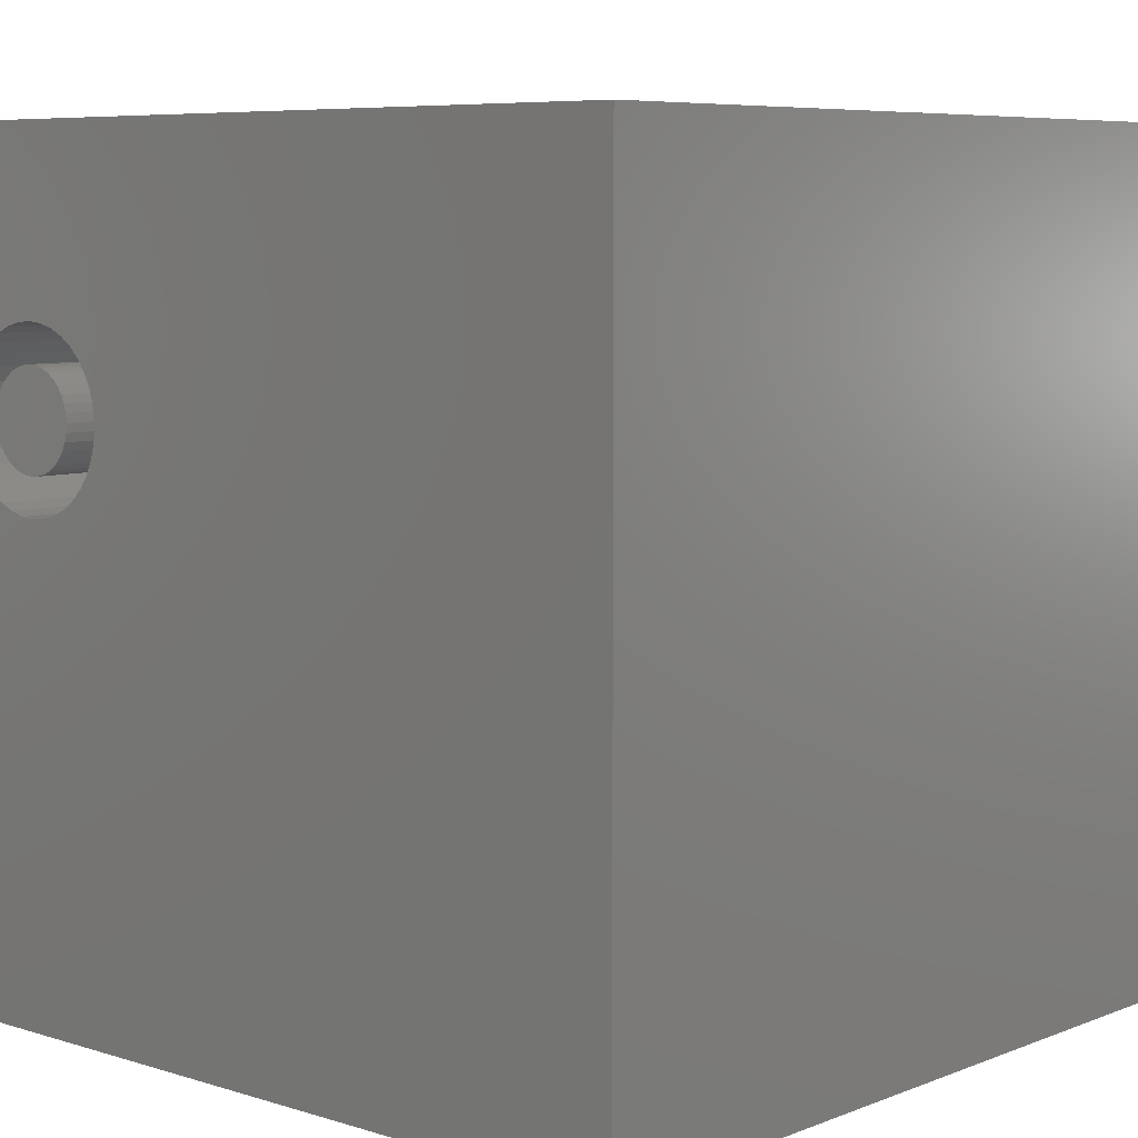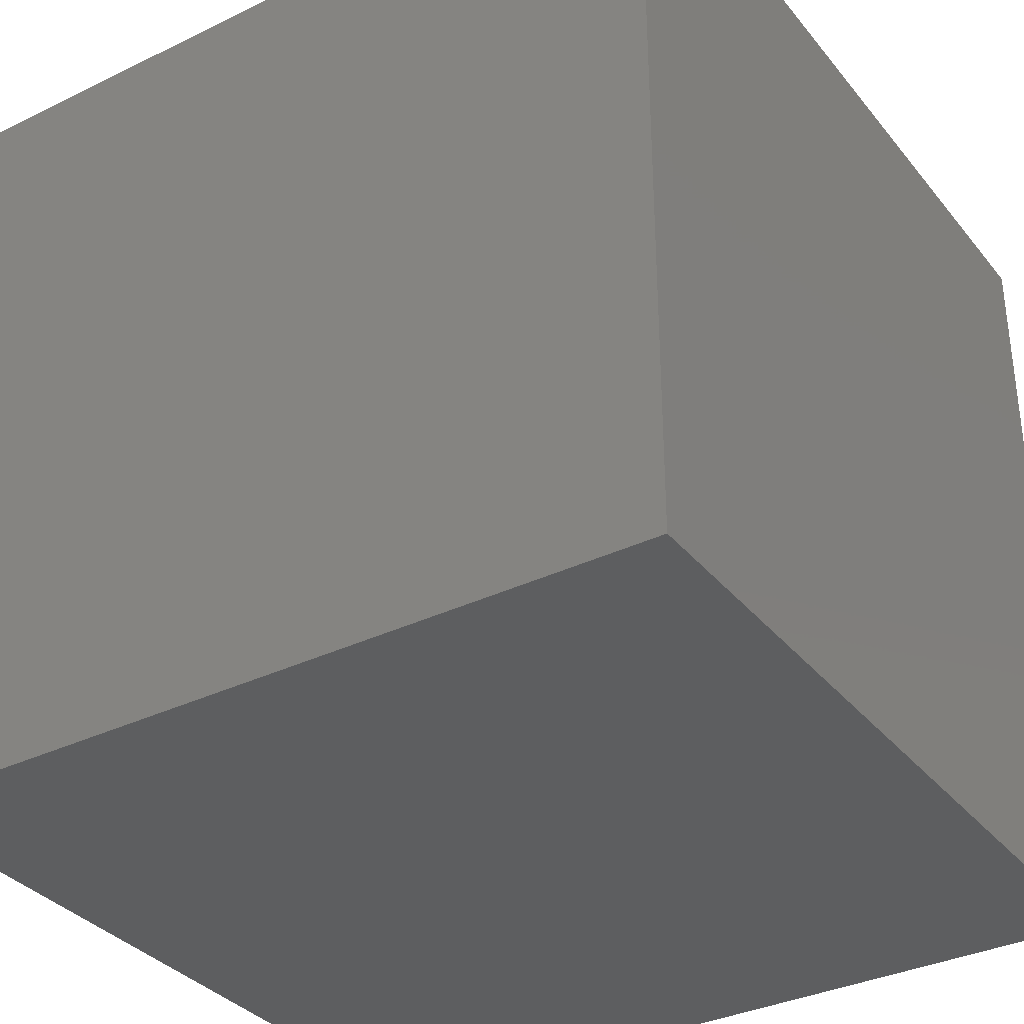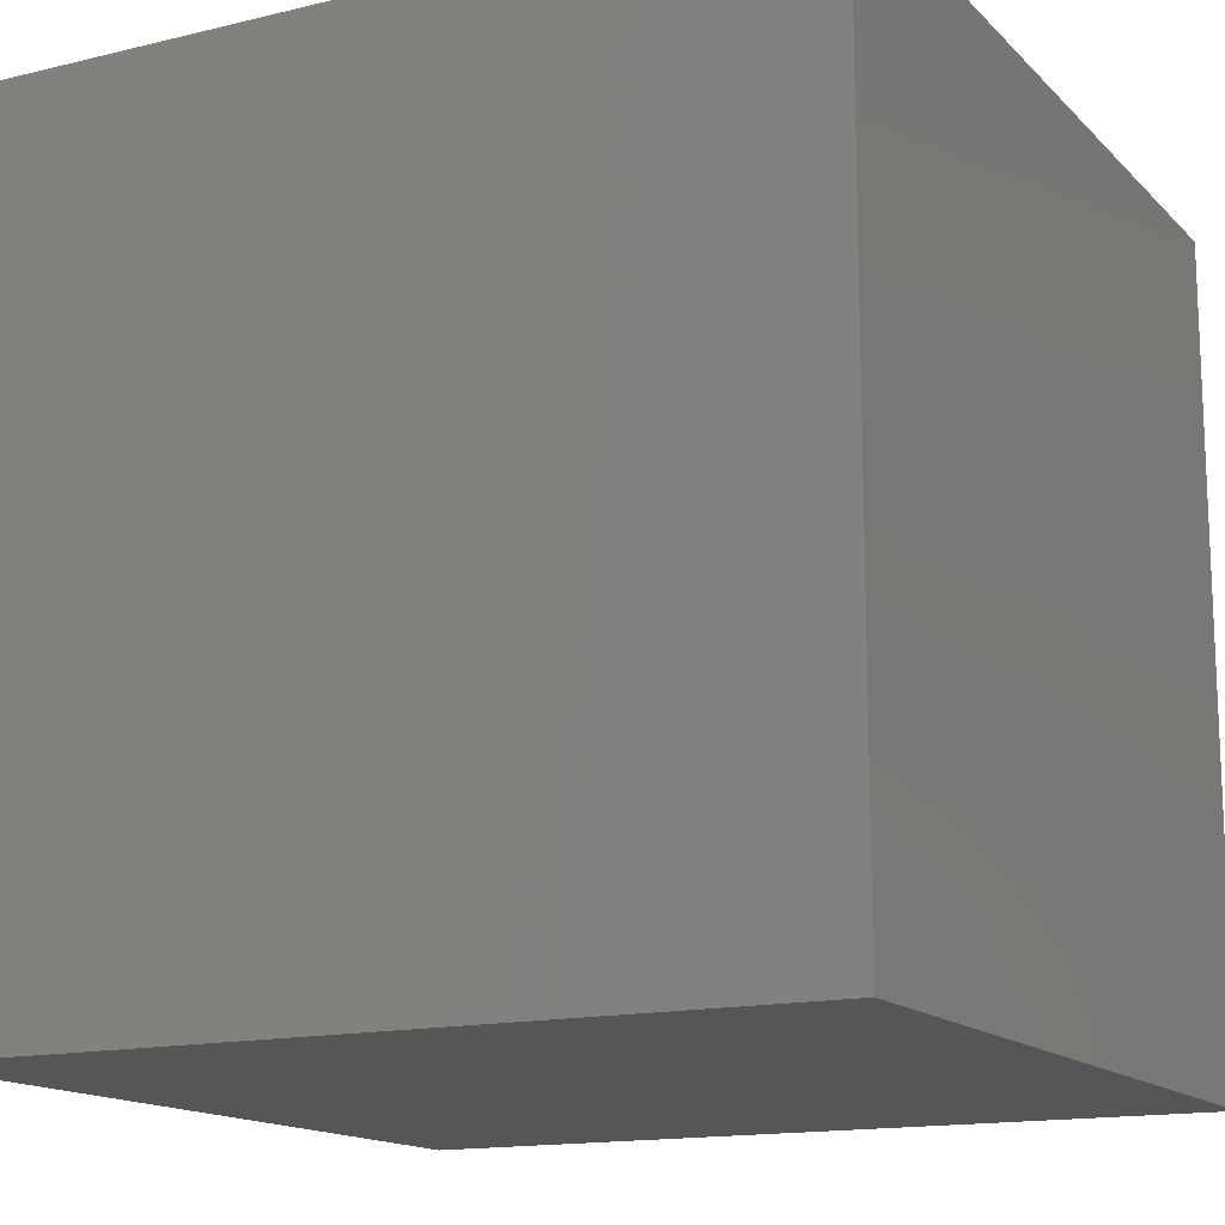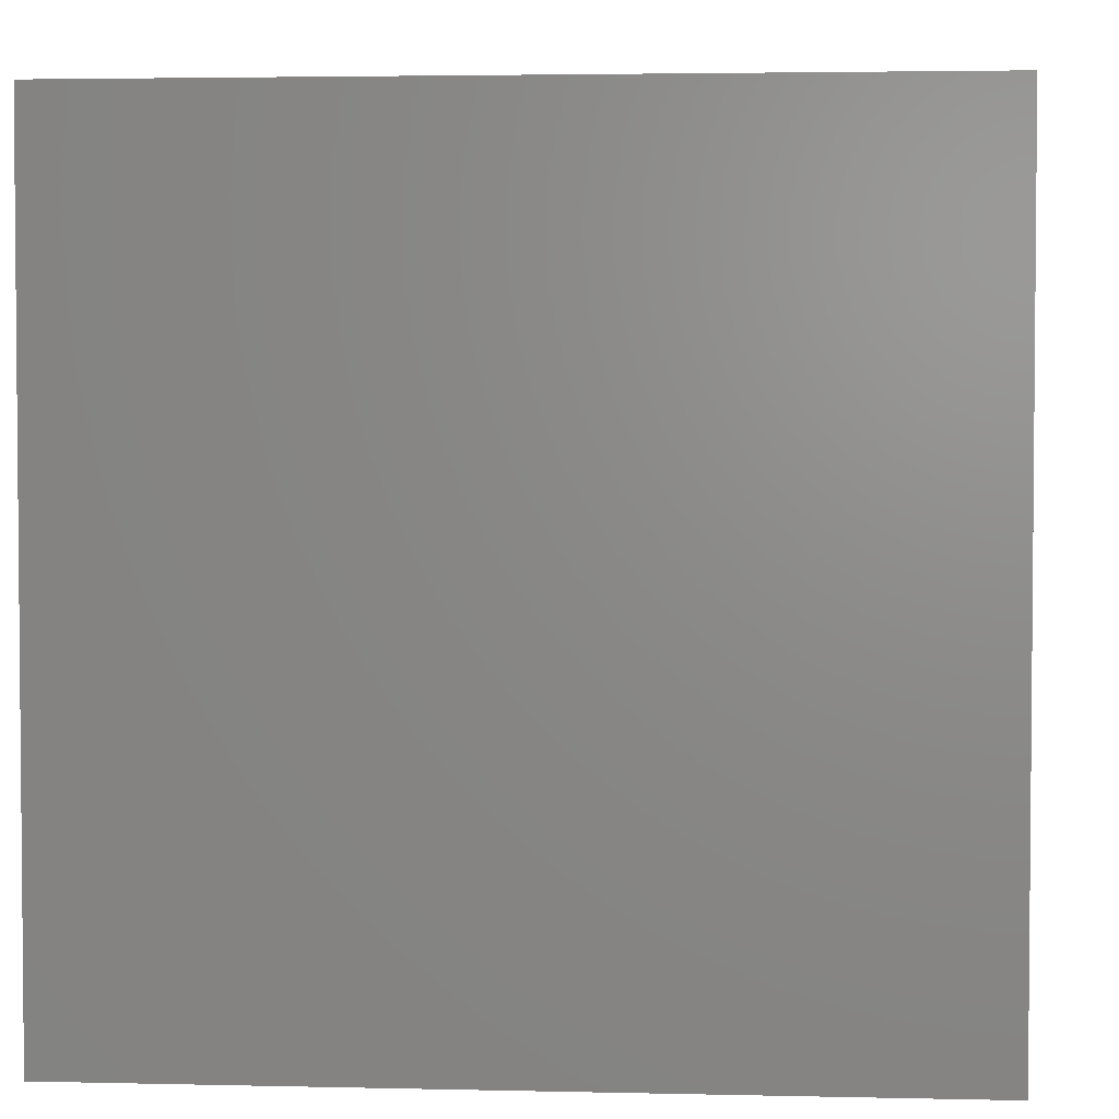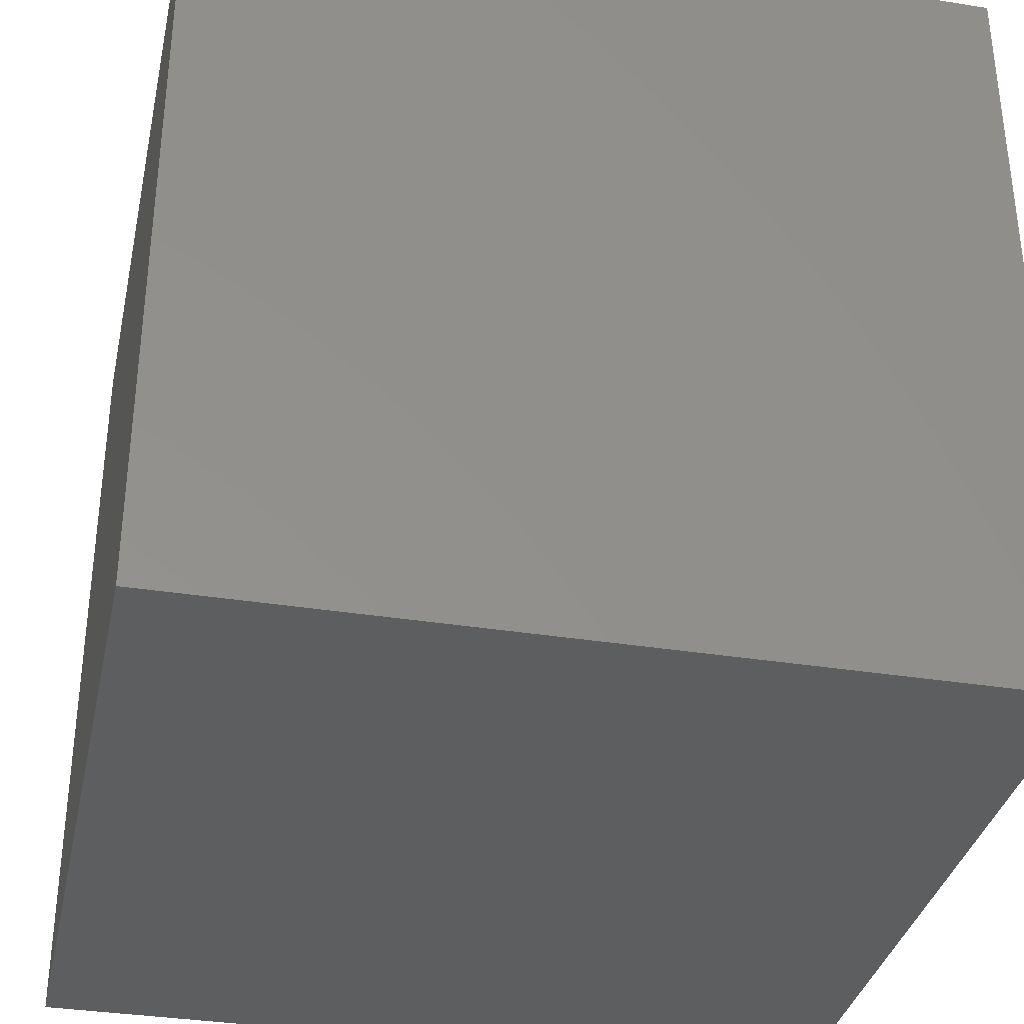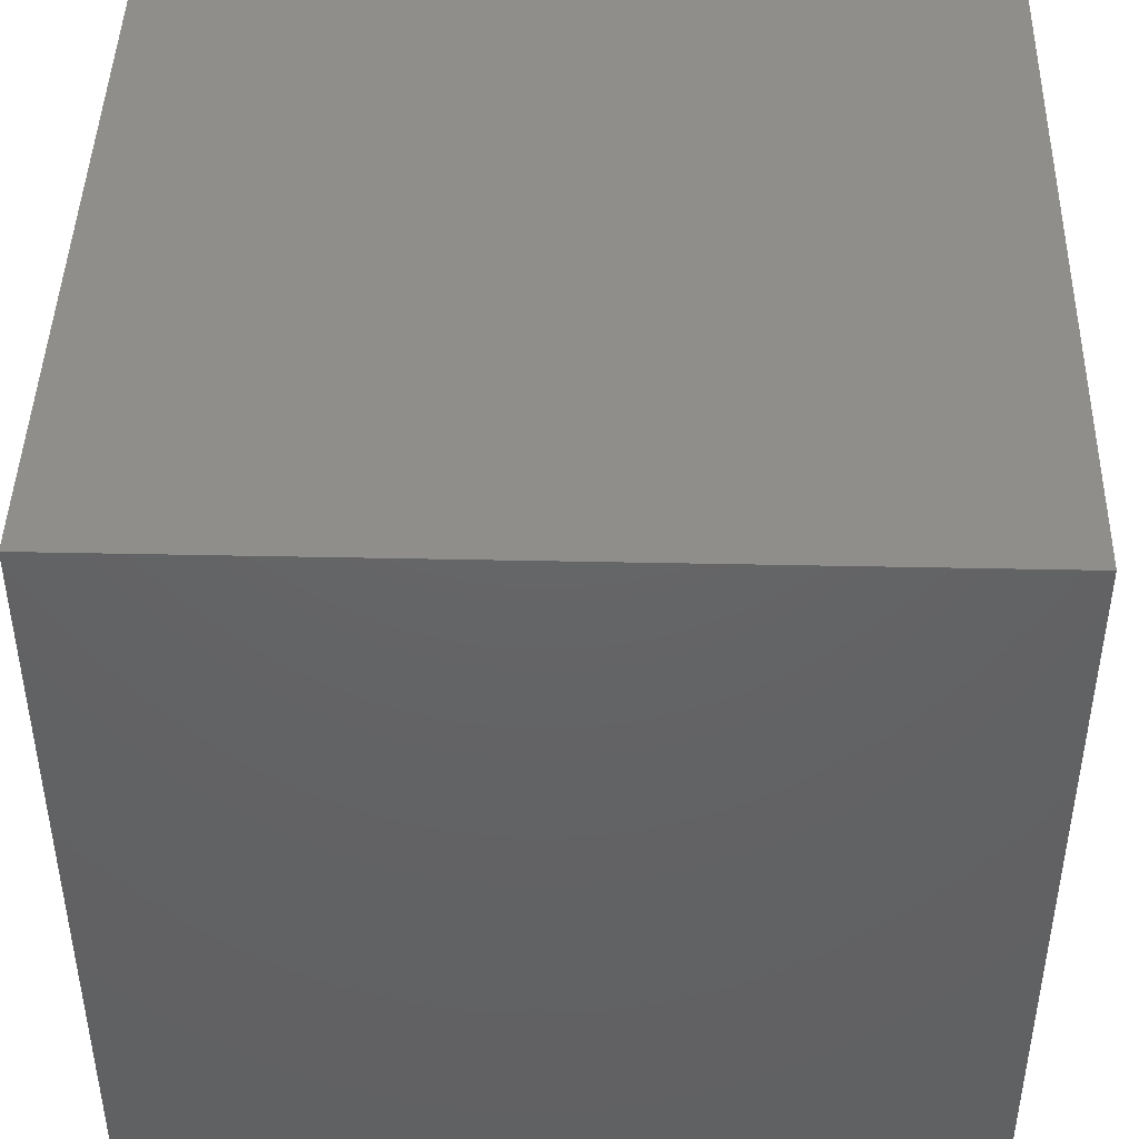
<metadata>
{"format":"stl","ext":"stl","renderer":"f3d","projection":"perspective","resolution":1024,"background":"white","views":[{"elev":6.9,"azim":41.8,"up":"+Y"},{"elev":-34.5,"azim":123.1,"up":"+Y"},{"elev":-14.8,"azim":-62.4,"up":"+Z"},{"elev":3.2,"azim":4.6,"up":"+Z"},{"elev":-34.8,"azim":-12.1,"up":"+Z"},{"elev":44.4,"azim":-178.6,"up":"+Y"}]}
</metadata>
<code>
# stl→obj: 152 verts, 300 faces
v 0 10 10
v 0 10 0
v 0 0 10
v 0 0 0
v 2.709 7.158 10
v 2.757 6.978 10
v 10 10 10
v 2.774 6.793 10
v 10 0 10
v 2.757 6.607 10
v 2.709 6.428 10
v 1.521 5.741 10
v 1.341 5.79 10
v 2.24 7.717 10
v 2.392 7.611 10
v 2.631 6.259 10
v 2.524 6.107 10
v 2.392 5.975 10
v 1.706 5.725 10
v 0.7028 6.428 10
v 0.7814 6.259 10
v 0.8882 6.107 10
v 2.524 7.479 10
v 2.631 7.327 10
v 1.172 5.868 10
v 1.02 5.975 10
v 1.521 7.844 10
v 1.341 7.796 10
v 1.172 7.717 10
v 1.706 7.86 10
v 1.891 7.844 10
v 2.071 7.796 10
v 2.24 5.868 10
v 2.071 5.79 10
v 1.891 5.741 10
v 0.7028 7.158 10
v 0.7814 7.327 10
v 0.8882 7.479 10
v 1.02 7.611 10
v 0.6546 6.607 10
v 0.6384 6.793 10
v 0.6546 6.978 10
v 10 10 0
v 10 0 0
v 2.757 6.607 8.447
v 2.774 6.793 8.447
v 2.757 6.978 8.447
v 2.709 7.158 8.447
v 2.631 7.327 8.447
v 2.524 7.479 8.447
v 2.392 7.611 8.447
v 2.24 7.717 8.447
v 2.071 7.796 8.447
v 1.891 7.844 8.447
v 1.706 7.86 8.447
v 1.521 7.844 8.447
v 1.341 7.796 8.447
v 1.172 7.717 8.447
v 1.02 7.611 8.447
v 0.8882 7.479 8.447
v 0.7814 7.327 8.447
v 0.7028 7.158 8.447
v 0.6546 6.978 8.447
v 0.6384 6.793 8.447
v 0.6546 6.607 8.447
v 0.7028 6.428 8.447
v 0.7814 6.259 8.447
v 0.8882 6.107 8.447
v 1.02 5.975 8.447
v 1.172 5.868 8.447
v 1.341 5.79 8.447
v 1.521 5.741 8.447
v 1.706 5.725 8.447
v 1.891 5.741 8.447
v 2.071 5.79 8.447
v 2.24 5.868 8.447
v 2.392 5.975 8.447
v 2.524 6.107 8.447
v 2.631 6.259 8.447
v 2.709 6.428 8.447
v 2.009 6.268 8.447
v 2.095 6.329 8.447
v 2.17 6.403 8.447
v 2.231 6.49 8.447
v 2.275 6.586 8.447
v 2.303 6.688 8.447
v 2.312 6.793 8.447
v 2.303 6.898 8.447
v 2.275 7 8.447
v 2.231 7.096 8.447
v 2.17 7.182 8.447
v 2.095 7.257 8.447
v 2.009 7.318 8.447
v 1.913 7.362 8.447
v 1.811 7.39 8.447
v 1.706 7.399 8.447
v 1.601 7.39 8.447
v 1.499 7.362 8.447
v 1.403 7.318 8.447
v 1.316 7.257 8.447
v 1.242 7.182 8.447
v 1.181 7.096 8.447
v 1.137 7 8.447
v 1.109 6.898 8.447
v 1.1 6.793 8.447
v 1.109 6.688 8.447
v 1.137 6.586 8.447
v 1.181 6.49 8.447
v 1.242 6.403 8.447
v 1.316 6.329 8.447
v 1.403 6.268 8.447
v 1.499 6.223 8.447
v 1.601 6.196 8.447
v 1.706 6.187 8.447
v 1.811 6.196 8.447
v 1.913 6.223 8.447
v 2.312 6.793 10
v 2.303 6.688 10
v 2.275 6.586 10
v 2.231 6.49 10
v 2.17 6.403 10
v 2.095 6.329 10
v 2.009 6.268 10
v 1.913 6.223 10
v 1.811 6.196 10
v 1.706 6.187 10
v 1.601 6.196 10
v 1.499 6.223 10
v 1.403 6.268 10
v 1.316 6.329 10
v 1.242 6.403 10
v 1.181 6.49 10
v 1.137 6.586 10
v 1.109 6.688 10
v 1.1 6.793 10
v 1.109 6.898 10
v 1.137 7 10
v 1.181 7.096 10
v 1.242 7.182 10
v 1.316 7.257 10
v 1.403 7.318 10
v 1.499 7.362 10
v 1.601 7.39 10
v 1.706 7.399 10
v 1.811 7.39 10
v 1.913 7.362 10
v 2.009 7.318 10
v 2.095 7.257 10
v 2.17 7.182 10
v 2.231 7.096 10
v 2.275 7 10
v 2.303 6.898 10
f 1 2 3
f 3 2 4
f 5 6 7
f 7 6 8
f 7 8 9
f 9 8 10
f 9 10 11
f 12 13 3
f 14 15 7
f 11 16 9
f 9 16 17
f 9 17 18
f 12 3 19
f 20 3 21
f 21 3 22
f 15 23 7
f 7 23 24
f 7 24 5
f 13 25 3
f 3 25 26
f 3 26 22
f 27 1 28
f 28 1 29
f 27 30 1
f 1 30 31
f 1 31 7
f 7 31 32
f 7 32 14
f 18 33 9
f 9 33 34
f 9 34 3
f 3 34 35
f 3 35 19
f 36 37 1
f 37 38 1
f 1 38 39
f 1 39 29
f 20 40 3
f 3 40 41
f 3 41 1
f 1 41 42
f 1 42 36
f 43 7 44
f 44 7 9
f 2 43 4
f 4 43 44
f 7 43 1
f 1 43 2
f 44 9 4
f 4 9 3
f 45 8 46
f 46 8 6
f 46 6 47
f 47 6 5
f 47 5 48
f 48 5 24
f 48 24 49
f 49 24 23
f 49 23 50
f 50 23 15
f 50 15 51
f 51 15 14
f 51 14 52
f 52 14 32
f 52 32 53
f 53 32 31
f 53 31 54
f 54 31 30
f 54 30 55
f 55 30 27
f 55 27 56
f 56 27 28
f 56 28 57
f 57 28 29
f 57 29 58
f 58 29 39
f 58 39 59
f 59 39 38
f 59 38 60
f 60 38 37
f 60 37 61
f 61 37 36
f 61 36 62
f 62 36 42
f 62 42 63
f 63 42 41
f 63 41 64
f 64 41 40
f 64 40 65
f 65 40 20
f 65 20 66
f 66 20 21
f 66 21 67
f 67 21 22
f 67 22 68
f 68 22 26
f 68 26 69
f 69 26 25
f 69 25 70
f 70 25 13
f 70 13 71
f 71 13 12
f 71 12 72
f 72 12 19
f 72 19 73
f 73 19 35
f 73 35 74
f 74 35 34
f 74 34 75
f 75 34 33
f 75 33 76
f 76 33 18
f 76 18 77
f 77 18 17
f 77 17 78
f 78 17 16
f 78 16 79
f 79 16 11
f 79 11 80
f 80 11 10
f 80 10 45
f 45 10 8
f 81 76 82
f 82 76 77
f 82 77 83
f 83 77 78
f 83 78 84
f 84 78 79
f 84 79 85
f 85 79 80
f 85 80 86
f 86 80 45
f 86 45 87
f 87 45 46
f 87 46 88
f 88 46 47
f 88 47 89
f 89 47 48
f 89 48 90
f 90 48 49
f 90 49 91
f 91 49 50
f 91 50 92
f 92 50 51
f 92 51 93
f 93 51 52
f 93 52 94
f 94 52 53
f 94 53 95
f 95 53 54
f 95 54 96
f 96 54 55
f 96 55 97
f 97 55 56
f 97 56 98
f 98 56 57
f 98 57 99
f 99 57 58
f 99 58 100
f 100 58 59
f 100 59 101
f 101 59 60
f 101 60 102
f 102 60 61
f 102 61 103
f 103 61 62
f 103 62 104
f 104 62 63
f 104 63 105
f 105 63 64
f 105 64 106
f 106 64 65
f 106 65 107
f 107 65 66
f 107 66 108
f 108 66 67
f 108 67 109
f 109 67 68
f 109 68 110
f 110 68 69
f 110 69 111
f 111 69 70
f 111 70 112
f 112 70 71
f 112 71 113
f 113 71 72
f 113 72 114
f 114 72 73
f 114 73 115
f 115 73 74
f 115 74 116
f 116 74 75
f 116 75 81
f 81 75 76
f 88 117 87
f 87 117 118
f 87 118 86
f 86 118 119
f 86 119 85
f 85 119 120
f 85 120 84
f 84 120 121
f 84 121 83
f 83 121 122
f 83 122 82
f 82 122 123
f 82 123 81
f 81 123 124
f 81 124 116
f 116 124 125
f 116 125 115
f 115 125 126
f 115 126 114
f 114 126 127
f 114 127 113
f 113 127 128
f 113 128 112
f 112 128 129
f 112 129 111
f 111 129 130
f 111 130 110
f 110 130 131
f 110 131 109
f 109 131 132
f 109 132 108
f 108 132 133
f 108 133 107
f 107 133 134
f 107 134 106
f 106 134 135
f 106 135 105
f 105 135 136
f 105 136 104
f 104 136 137
f 104 137 103
f 103 137 138
f 103 138 102
f 102 138 139
f 102 139 101
f 101 139 140
f 101 140 100
f 100 140 141
f 100 141 99
f 99 141 142
f 99 142 98
f 98 142 143
f 98 143 97
f 97 143 144
f 97 144 96
f 96 144 145
f 96 145 95
f 95 145 146
f 95 146 94
f 94 146 147
f 94 147 93
f 93 147 148
f 93 148 92
f 92 148 149
f 92 149 91
f 91 149 150
f 91 150 90
f 90 150 151
f 90 151 89
f 89 151 152
f 89 152 88
f 88 152 117
f 138 137 119
f 152 151 139
f 128 127 123
f 152 139 117
f 134 133 119
f 119 133 132
f 119 132 131
f 128 123 129
f 129 123 122
f 129 122 121
f 137 136 119
f 119 136 135
f 119 135 134
f 126 125 127
f 127 125 124
f 127 124 123
f 131 130 119
f 119 130 129
f 119 129 120
f 120 129 121
f 138 119 139
f 139 119 118
f 139 118 117
f 150 141 151
f 151 141 140
f 151 140 139
f 150 149 141
f 141 149 148
f 141 148 147
f 145 144 143
f 147 146 141
f 141 146 145
f 141 145 142
f 142 145 143

</code>
